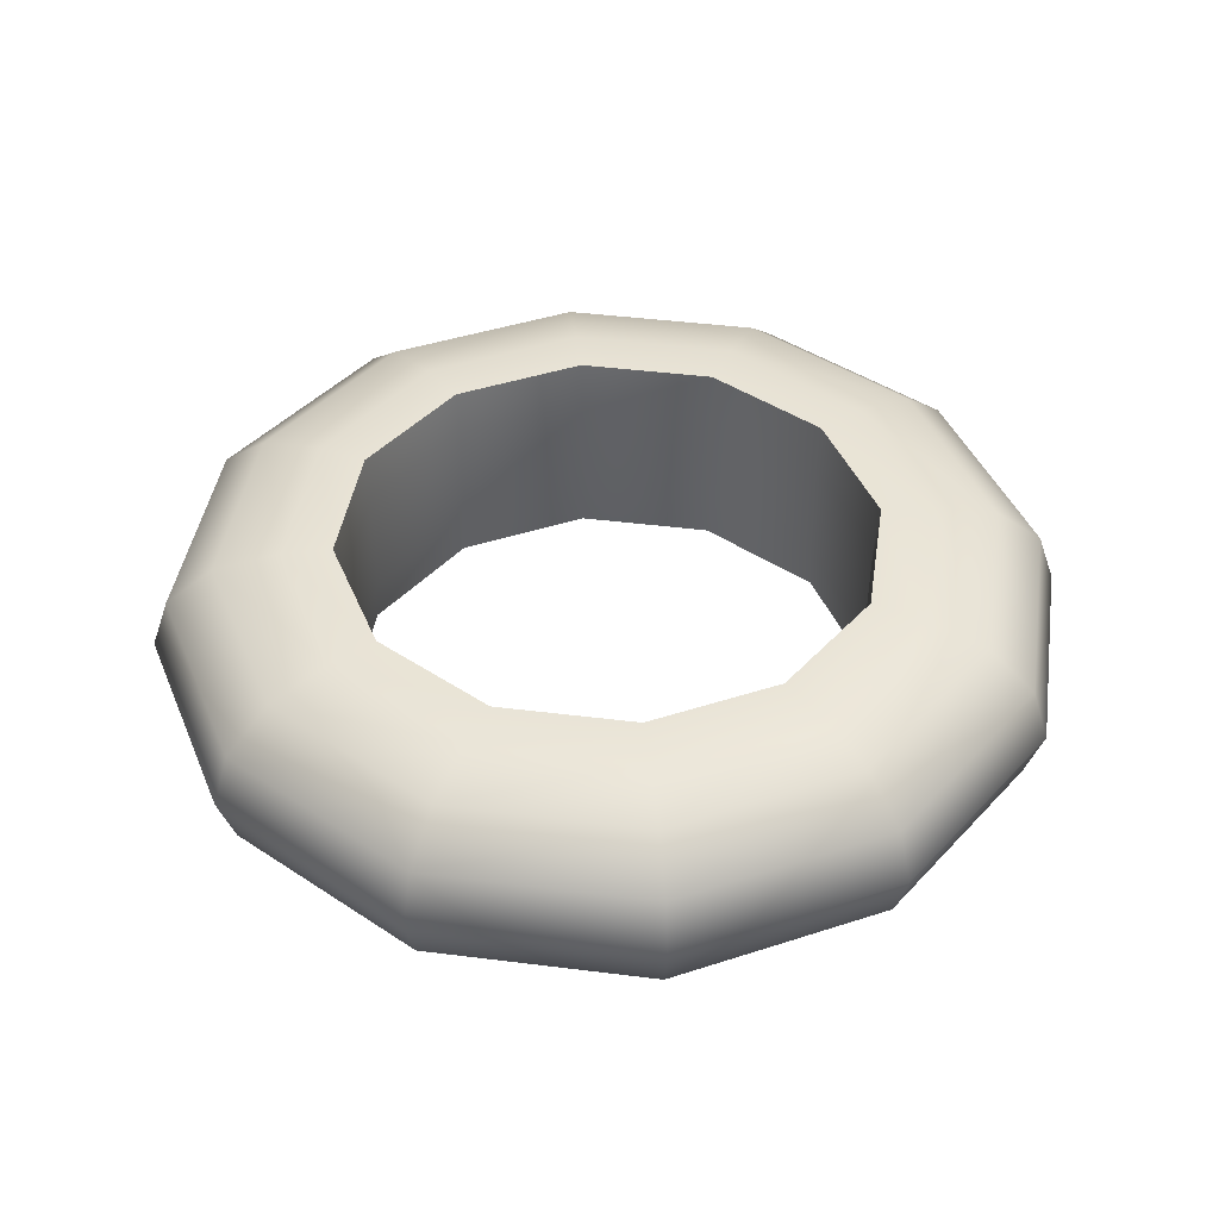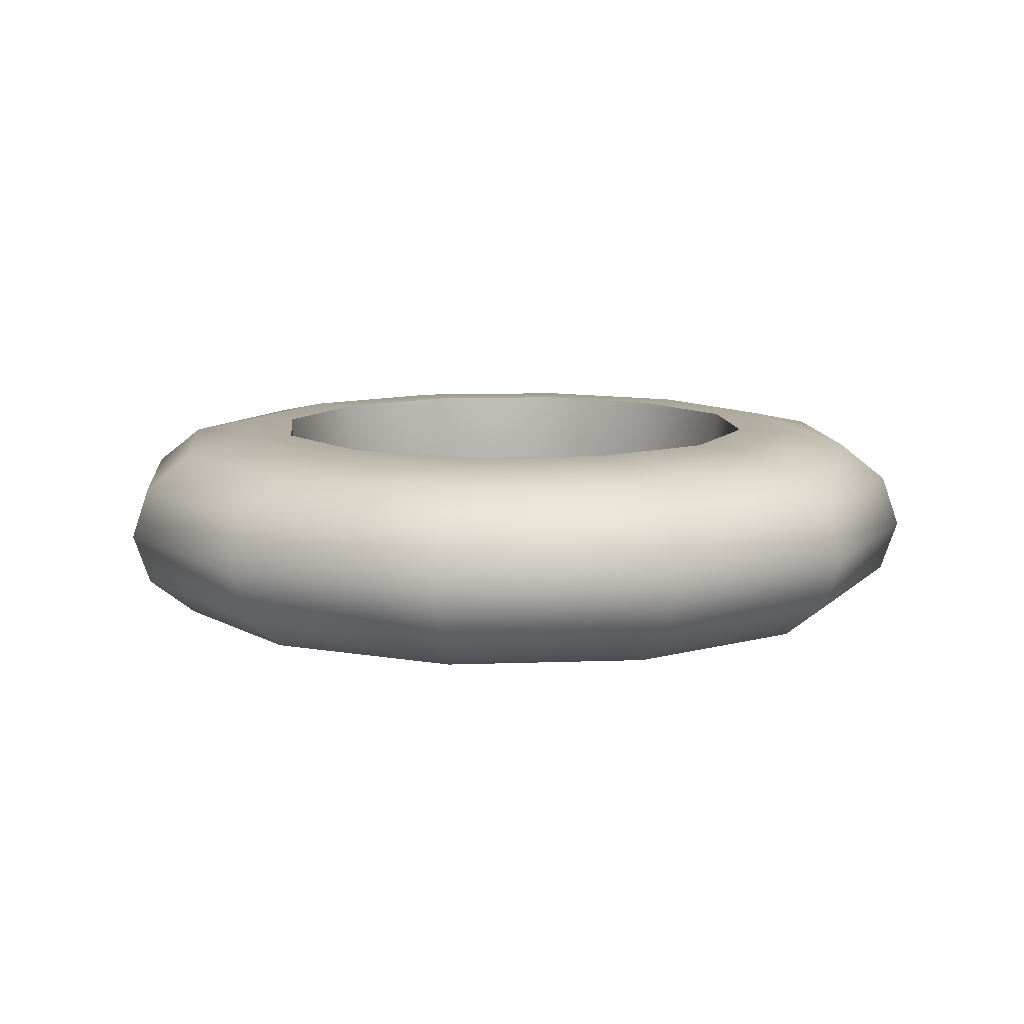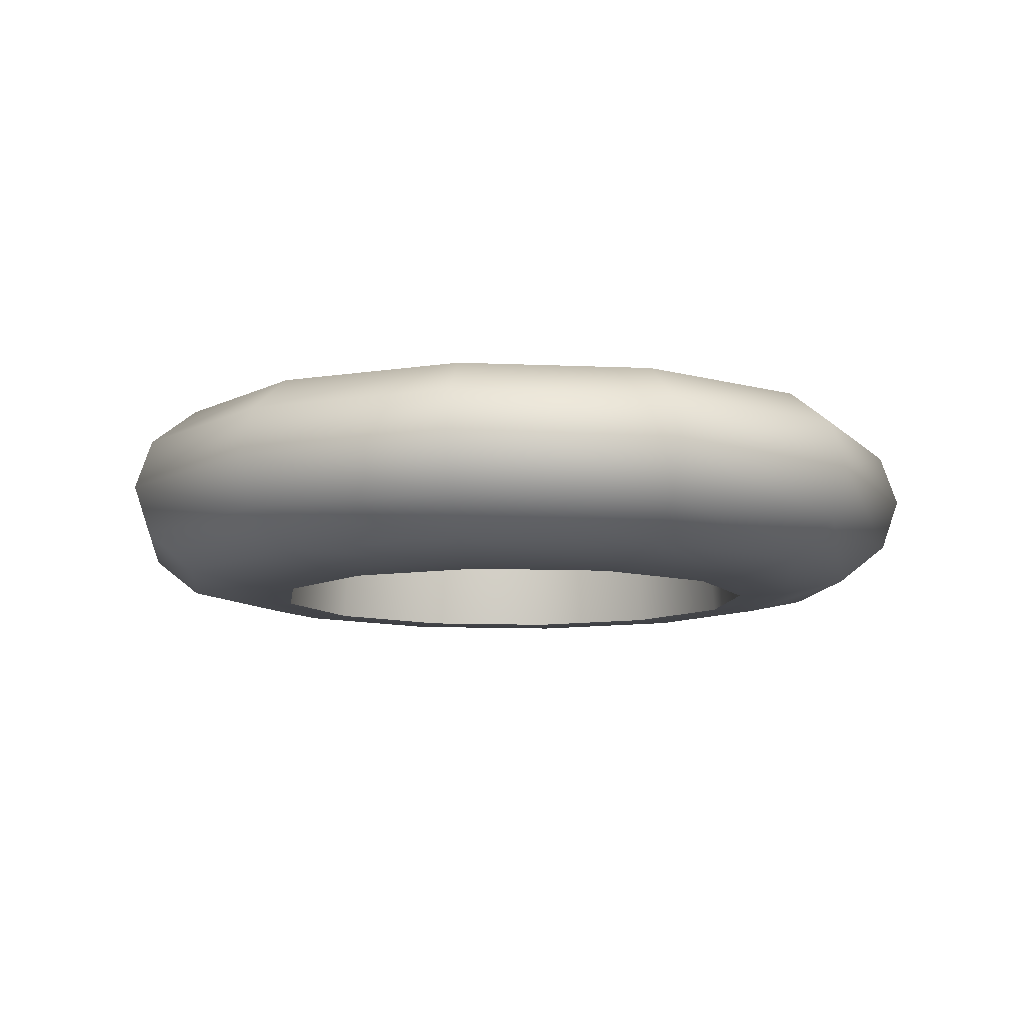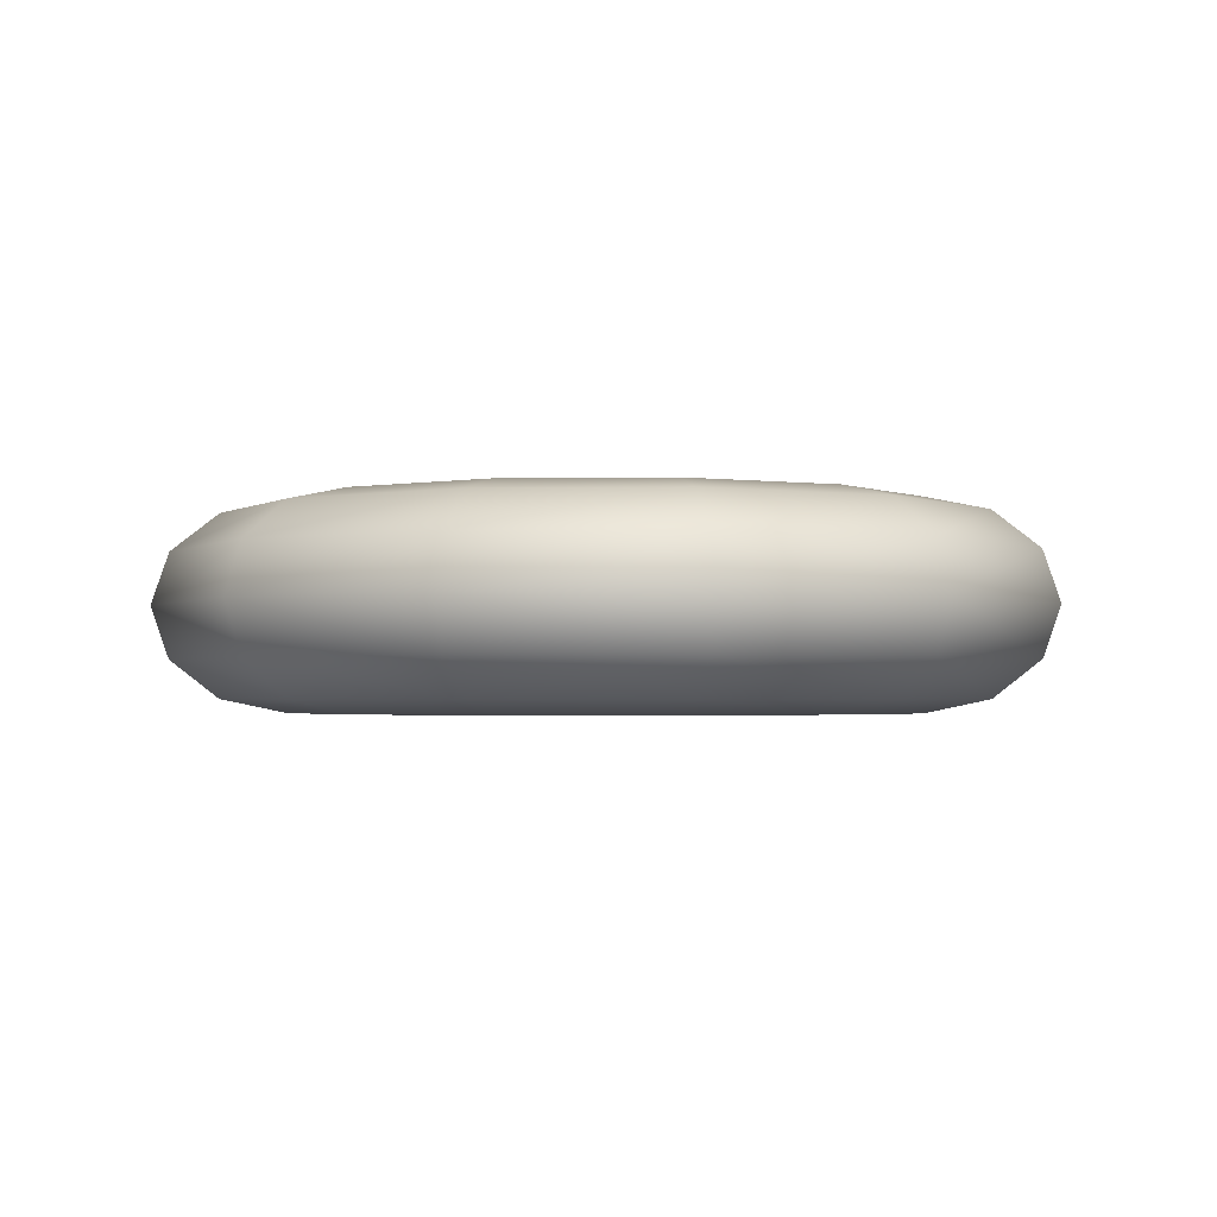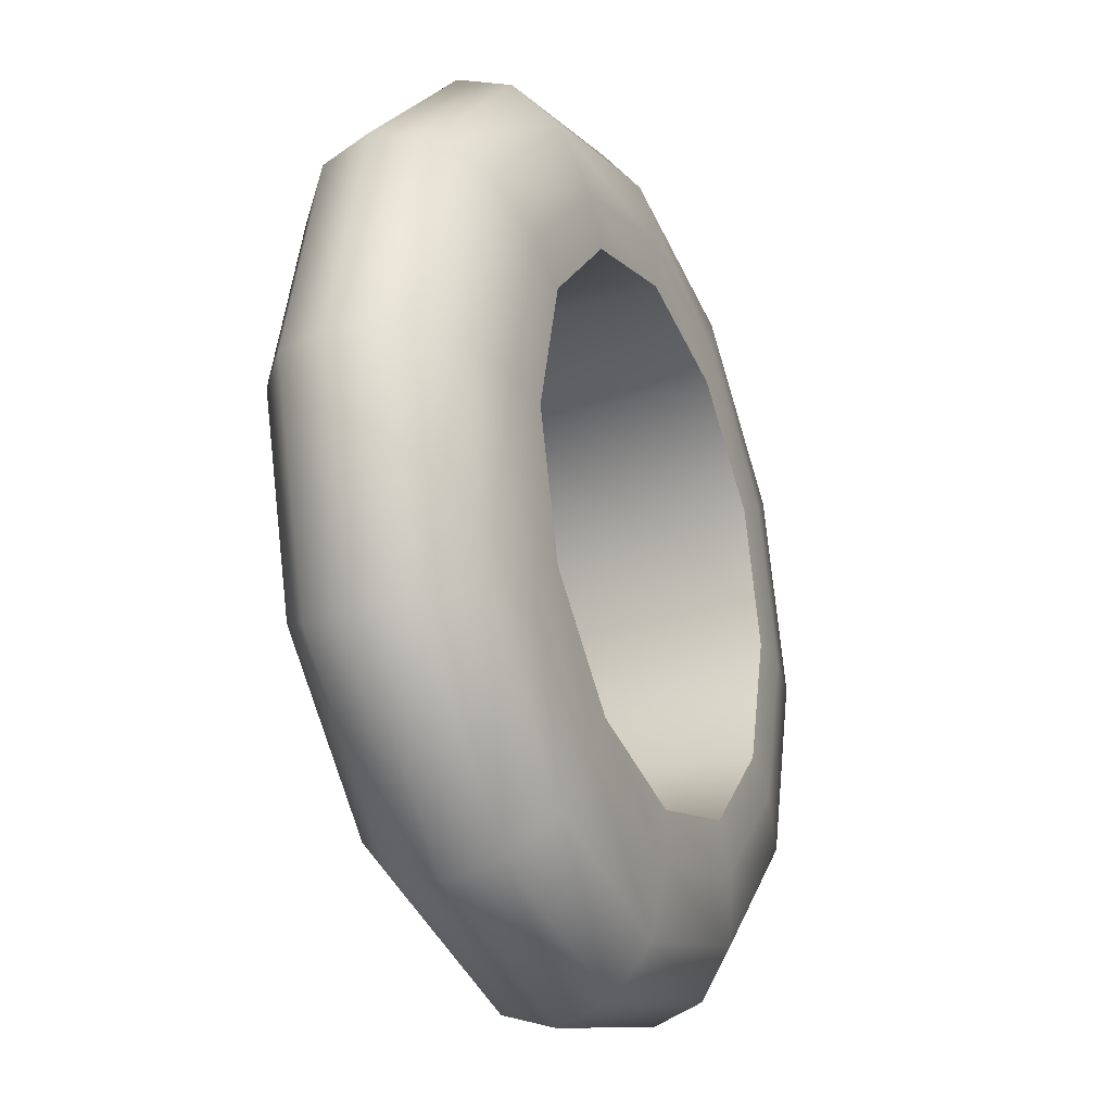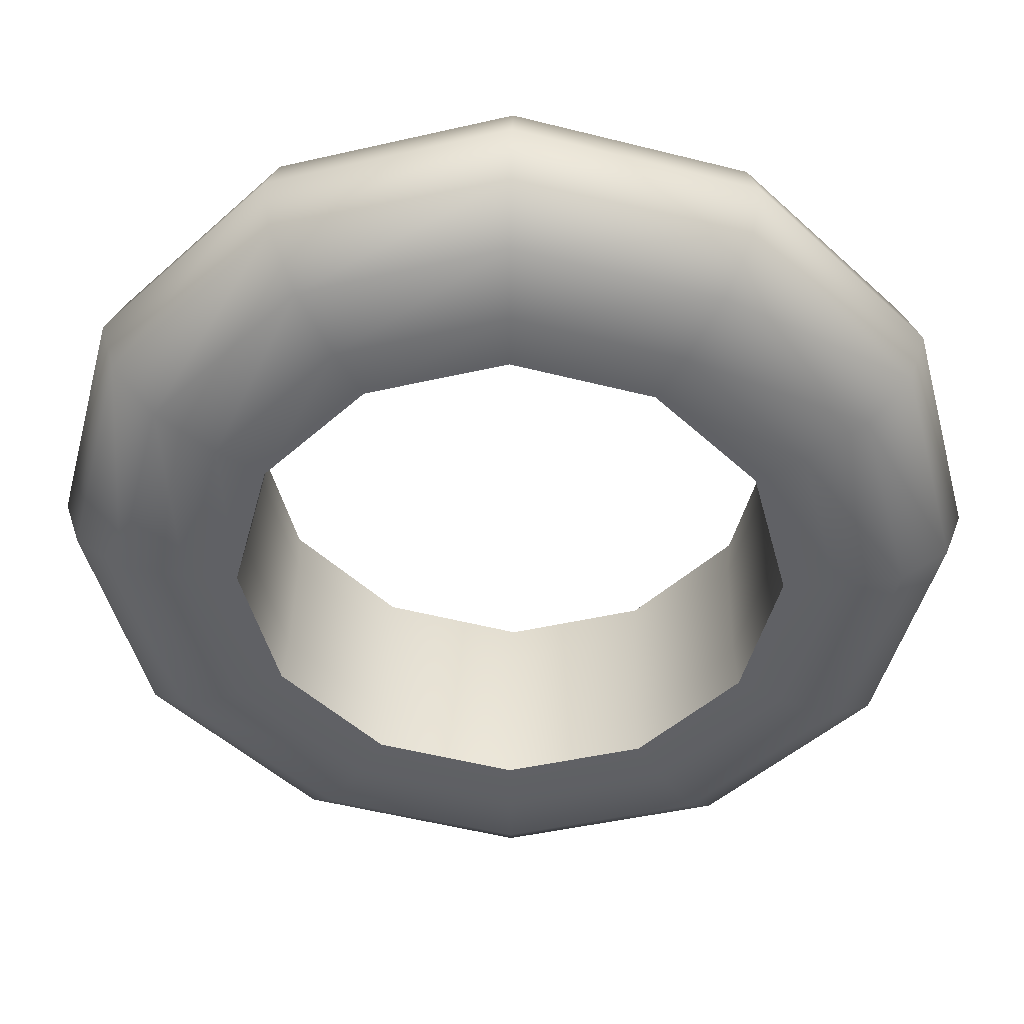
<metadata>
{"format":"obj","ext":"obj","renderer":"f3d","projection":"perspective","resolution":1024,"background":"white","views":[{"elev":42.2,"azim":53.6,"up":"+Z"},{"elev":10.1,"azim":-170.4,"up":"+Z"},{"elev":-9.5,"azim":158.2,"up":"+Z"},{"elev":-2.0,"azim":-41.3,"up":"+Z"},{"elev":-26.1,"azim":114.0,"up":"+Y"},{"elev":40.8,"azim":1.2,"up":"+Y"}]}
</metadata>
<code>
g MES_Collesctable_Ring.001
v 0.9364 -2.583e-07 0.2197
v 0.7757 -2.643e-07 0.2537
v 0.6718 0.3879 0.2537
v 0.8109 0.4682 0.2197
v 0.3879 0.6718 0.2537
v 0.8109 -0.4682 0.2197
v 0.6718 -0.3879 0.2537
v 0.4682 0.8109 0.2197
v -1.029e-06 0.7757 0.2537
v 0.4682 -0.8109 0.2197
v 0.3879 -0.6718 0.2537
v -1.029e-06 0.9364 0.2197
v -0.3879 0.6718 0.2537
v -1.029e-06 -0.9364 0.2197
v -1.029e-06 -0.7757 0.2537
v -0.4682 0.8109 0.2197
v -0.6718 0.3879 0.2537
v -0.4682 -0.8109 0.2197
v -0.3879 -0.6718 0.2537
v -0.8109 0.4682 0.2197
v -0.7757 -1.982e-07 0.2537
v -0.8109 -0.4682 0.2197
v -0.6718 -0.3879 0.2537
v -0.9364 -1.757e-07 0.2197
v -1.029e-06 -1.054 0.1269
v -0.527 -0.9128 0.1269
v -0.9128 -0.527 0.1269
v -1.054 -1.458e-07 0.1269
v -0.9128 0.527 0.1269
v -0.527 0.9128 0.1269
v 0.527 -0.9128 0.1269
v -1.029e-06 1.054 0.1269
v 0.9128 -0.527 0.1269
v 0.527 0.9128 0.1269
v 1.054 -2.407e-07 0.1269
v 0.9128 0.527 0.1269
v -0.5485 0.9501 -7.925e-08
v 2.817e-08 1.097 -7.348e-08
v -0.9501 0.5485 -9.499e-08
v 0.5485 0.9501 -7.925e-08
v 0.9501 0.5485 -9.499e-08
v -1.097 -2.313e-07 -1.165e-07
v 1.097 -3.262e-07 -1.165e-07
v 0.9501 -0.5485 -1.38e-07
v -0.9501 -0.5485 -1.38e-07
v 0.5485 -0.9501 -1.537e-07
v -0.5485 -0.9501 -1.537e-07
v 2.817e-08 -1.097 -1.595e-07
v 0.7757 -2.643e-07 0.2537
v 0.6514 -6.811e-07 0.2554
v 0.5641 0.3257 0.2554
v 0.6718 0.3879 0.2537
v 0.6718 -0.3879 0.2537
v 0.3257 0.5641 0.2554
v 0.5641 -0.3257 0.2554
v 0.3879 0.6718 0.2537
v 0.3879 -0.6718 0.2537
v -1.177e-06 0.6514 0.2554
v 0.3257 -0.5641 0.2554
v -1.029e-06 0.7757 0.2537
v -1.029e-06 -0.7757 0.2537
v -0.3257 0.5641 0.2554
v -1.177e-06 -0.6514 0.2554
v -0.3879 0.6718 0.2537
v -0.3879 -0.6718 0.2537
v -0.5641 0.3257 0.2554
v -0.3257 -0.5641 0.2554
v -0.6718 0.3879 0.2537
v -0.6718 -0.3879 0.2537
v -0.6514 -6.242e-07 0.2554
v -0.5641 -0.3257 0.2554
v -0.7757 -1.982e-07 0.2537
v 0.9364 -2.369e-07 -0.2197
v 0.6718 0.3879 -0.2537
v 0.7757 -2.396e-07 -0.2537
v 0.8109 0.4682 -0.2197
v 0.3879 0.6718 -0.2537
v 0.8109 -0.4682 -0.2197
v 0.6718 -0.3879 -0.2537
v 0.4682 0.8109 -0.2197
v -1.029e-06 0.7757 -0.2537
v 0.4682 -0.8109 -0.2197
v 0.3879 -0.6718 -0.2537
v -1.029e-06 0.9364 -0.2197
v -0.3879 0.6718 -0.2537
v -1.029e-06 -0.9364 -0.2197
v -1.029e-06 -0.7757 -0.2537
v -0.4682 0.8109 -0.2197
v -0.6718 0.3879 -0.2537
v -0.4682 -0.8109 -0.2197
v -0.3879 -0.6718 -0.2537
v -0.8109 0.4682 -0.2197
v -0.7757 -1.735e-07 -0.2537
v -0.8109 -0.4682 -0.2197
v -0.6718 -0.3879 -0.2537
v -0.9364 -1.543e-07 -0.2197
v -1.029e-06 -1.054 -0.1269
v -0.527 -0.9128 -0.1269
v -0.9128 -0.527 -0.1269
v -1.054 -1.334e-07 -0.1269
v -0.9128 0.527 -0.1269
v -0.527 0.9128 -0.1269
v 0.527 -0.9128 -0.1269
v -1.029e-06 1.054 -0.1269
v 0.9128 -0.527 -0.1269
v 0.527 0.9128 -0.1269
v 1.054 -2.284e-07 -0.1269
v 0.9128 0.527 -0.1269
v 2.817e-08 -1.097 -1.595e-07
v -0.5485 -0.9501 -1.537e-07
v 0.5485 -0.9501 -1.537e-07
v 0.9501 -0.5485 -1.38e-07
v -0.9501 -0.5485 -1.38e-07
v 1.097 -3.262e-07 -1.165e-07
v 0.9501 0.5485 -9.499e-08
v -1.097 -2.313e-07 -1.165e-07
v 0.5485 0.9501 -7.925e-08
v -0.9501 0.5485 -9.499e-08
v 2.817e-08 1.097 -7.348e-08
v -0.5485 0.9501 -7.925e-08
v 0.7757 -2.396e-07 -0.2537
v 0.5641 0.3257 -0.2554
v 0.6514 -6.574e-07 -0.2554
v 0.6718 0.3879 -0.2537
v 0.6718 -0.3879 -0.2537
v 0.3257 0.5641 -0.2554
v 0.5641 -0.3257 -0.2554
v 0.3879 0.6718 -0.2537
v 0.3879 -0.6718 -0.2537
v -1.177e-06 0.6514 -0.2554
v 0.3257 -0.5641 -0.2554
v -1.029e-06 0.7757 -0.2537
v -1.029e-06 -0.7757 -0.2537
v -0.3257 0.5641 -0.2554
v -1.177e-06 -0.6514 -0.2554
v -0.3879 0.6718 -0.2537
v -0.3879 -0.6718 -0.2537
v -0.5641 0.3257 -0.2554
v -0.3257 -0.5641 -0.2554
v -0.6718 0.3879 -0.2537
v -0.6718 -0.3879 -0.2537
v -0.6514 -6.006e-07 -0.2554
v -0.5641 -0.3257 -0.2554
v -0.7757 -1.735e-07 -0.2537
v 0.6416 -6.585e-07 0.1424
v 0.642 -2.126e-07 -1.165e-07
v 0.556 0.321 -1.032e-07
v 0.5557 0.3208 0.1424
v 0.321 0.556 -9.356e-08
v 0.5557 -0.3208 0.1424
v 0.556 -0.321 -1.297e-07
v 0.3208 0.5557 0.1424
v 2.837e-07 0.642 -9.001e-08
v 0.3208 -0.5557 0.1424
v 0.321 -0.556 -1.394e-07
v -1.104e-06 0.6416 0.1424
v -0.321 0.556 -9.356e-08
v -1.104e-06 -0.6416 0.1424
v 2.837e-07 -0.642 -1.43e-07
v -0.3208 0.5557 0.1424
v -0.556 0.321 -1.032e-07
v -0.3208 -0.5557 0.1424
v -0.321 -0.556 -1.394e-07
v -0.5557 0.3208 0.1424
v -0.642 -1.543e-07 -1.165e-07
v -0.5557 -0.3208 0.1424
v -0.556 -0.321 -1.297e-07
v -0.6416 -5.999e-07 0.1424
v -1.177e-06 -0.6514 0.2554
v -0.3257 -0.5641 0.2554
v 0.3257 -0.5641 0.2554
v -0.5641 -0.3257 0.2554
v -0.6514 -6.242e-07 0.2554
v 0.5641 -0.3257 0.2554
v -0.5641 0.3257 0.2554
v -0.3257 0.5641 0.2554
v 0.6514 -6.811e-07 0.2554
v -1.177e-06 0.6514 0.2554
v 0.5641 0.3257 0.2554
v 0.3257 0.5641 0.2554
v 0.6514 -6.574e-07 -0.2554
v 0.5641 0.3257 -0.2554
v 0.5557 0.3208 -0.1424
v 0.6416 -6.453e-07 -0.1424
v 0.5641 -0.3257 -0.2554
v 0.3208 0.5557 -0.1424
v 0.3257 0.5641 -0.2554
v 0.5557 -0.3208 -0.1424
v 0.3257 -0.5641 -0.2554
v -1.104e-06 0.6416 -0.1424
v -1.177e-06 0.6514 -0.2554
v 0.3208 -0.5557 -0.1424
v -1.177e-06 -0.6514 -0.2554
v -0.3208 0.5557 -0.1424
v -0.3257 0.5641 -0.2554
v -1.104e-06 -0.6416 -0.1424
v -0.3257 -0.5641 -0.2554
v -0.5557 0.3208 -0.1424
v -0.5641 0.3257 -0.2554
v -0.3208 -0.5557 -0.1424
v -0.5641 -0.3257 -0.2554
v -0.6416 -5.867e-07 -0.1424
v -0.6514 -6.006e-07 -0.2554
v -0.5557 -0.3208 -0.1424
v -0.321 0.556 -9.356e-08
v 2.837e-07 0.642 -9.001e-08
v -0.556 0.321 -1.032e-07
v -0.642 -1.543e-07 -1.165e-07
v 0.321 0.556 -9.356e-08
v -0.556 -0.321 -1.297e-07
v -0.321 -0.556 -1.394e-07
v 0.556 0.321 -1.032e-07
v 2.837e-07 -0.642 -1.43e-07
v 0.642 -2.126e-07 -1.165e-07
v 0.321 -0.556 -1.394e-07
v 0.556 -0.321 -1.297e-07
g MES_Collesctable_Ring.001_0
f 3 2 1
f 4 3 1
f 5 3 4
f 1 2 6
f 2 7 6
f 8 5 4
f 9 5 8
f 6 7 10
f 7 11 10
f 12 9 8
f 13 9 12
f 10 11 14
f 11 15 14
f 16 13 12
f 17 13 16
f 14 15 18
f 15 19 18
f 20 17 16
f 21 17 20
f 18 19 22
f 19 23 22
f 23 21 24
f 24 21 20
f 22 23 24
f 10 14 25
f 14 18 26
f 25 14 26
f 18 22 27
f 26 18 27
f 22 24 28
f 27 22 28
f 24 20 29
f 28 24 29
f 20 16 30
f 29 20 30
f 31 10 25
f 6 10 31
f 30 16 32
f 16 12 32
f 33 6 31
f 1 6 33
f 32 12 34
f 12 8 34
f 35 1 33
f 4 1 35
f 8 4 36
f 34 8 36
f 36 4 35
f 29 30 37
f 37 30 38
f 30 32 38
f 39 29 37
f 38 32 40
f 32 34 40
f 28 29 39
f 40 34 41
f 34 36 41
f 42 28 39
f 41 36 43
f 36 35 43
f 27 28 42
f 43 35 44
f 45 27 42
f 35 33 44
f 26 27 45
f 44 33 46
f 47 26 45
f 33 31 46
f 25 26 47
f 46 31 48
f 48 25 47
f 31 25 48
f 51 50 49
f 52 51 49
f 49 50 53
f 54 51 52
f 50 55 53
f 56 54 52
f 53 55 57
f 58 54 56
f 55 59 57
f 60 58 56
f 57 59 61
f 62 58 60
f 59 63 61
f 64 62 60
f 61 63 65
f 66 62 64
f 63 67 65
f 68 66 64
f 65 67 69
f 70 66 68
f 67 71 69
f 72 70 68
f 69 71 72
f 71 70 72
f 75 74 73
f 74 76 73
f 74 77 76
f 75 73 78
f 79 75 78
f 77 80 76
f 77 81 80
f 79 78 82
f 83 79 82
f 81 84 80
f 81 85 84
f 83 82 86
f 87 83 86
f 85 88 84
f 85 89 88
f 87 86 90
f 91 87 90
f 89 92 88
f 89 93 92
f 91 90 94
f 95 91 94
f 93 95 96
f 93 96 92
f 95 94 96
f 86 82 97
f 90 86 98
f 86 97 98
f 94 90 99
f 90 98 99
f 96 94 100
f 94 99 100
f 92 96 101
f 96 100 101
f 88 92 102
f 92 101 102
f 82 103 97
f 82 78 103
f 88 102 104
f 84 88 104
f 78 105 103
f 78 73 105
f 84 104 106
f 80 84 106
f 73 107 105
f 73 76 107
f 76 80 108
f 80 106 108
f 76 108 107
f 97 103 109
f 97 109 110
f 103 111 109
f 103 105 111
f 98 97 110
f 105 112 111
f 105 107 112
f 98 110 113
f 107 114 112
f 107 108 114
f 99 98 113
f 108 115 114
f 99 113 116
f 108 106 115
f 100 99 116
f 106 117 115
f 100 116 118
f 106 104 117
f 101 100 118
f 104 119 117
f 101 118 120
f 104 102 119
f 102 120 119
f 102 101 120
f 123 122 121
f 122 124 121
f 123 121 125
f 122 126 124
f 127 123 125
f 126 128 124
f 127 125 129
f 126 130 128
f 131 127 129
f 130 132 128
f 131 129 133
f 130 134 132
f 135 131 133
f 134 136 132
f 135 133 137
f 134 138 136
f 139 135 137
f 138 140 136
f 139 137 141
f 138 142 140
f 143 139 141
f 142 144 140
f 143 141 144
f 142 143 144
f 147 146 145
f 148 147 145
f 149 147 148
f 145 146 150
f 146 151 150
f 152 149 148
f 153 149 152
f 150 151 154
f 151 155 154
f 156 153 152
f 157 153 156
f 154 155 158
f 155 159 158
f 160 157 156
f 161 157 160
f 158 159 162
f 159 163 162
f 164 161 160
f 165 161 164
f 162 163 166
f 163 167 166
f 167 165 168
f 168 165 164
f 166 167 168
f 154 158 169
f 169 158 170
f 158 162 170
f 171 154 169
f 170 162 172
f 162 166 172
f 150 154 171
f 172 166 173
f 166 168 173
f 174 150 171
f 173 168 175
f 168 164 175
f 145 150 174
f 175 164 176
f 177 145 174
f 164 160 176
f 148 145 177
f 176 160 178
f 179 148 177
f 160 156 178
f 152 148 179
f 178 156 180
f 180 152 179
f 156 152 180
f 183 182 181
f 184 183 181
f 184 181 185
f 183 186 182
f 186 187 182
f 188 184 185
f 188 185 189
f 186 190 187
f 190 191 187
f 192 188 189
f 192 189 193
f 190 194 191
f 194 195 191
f 196 192 193
f 196 193 197
f 194 198 195
f 198 199 195
f 200 196 197
f 200 197 201
f 198 202 199
f 202 203 199
f 204 201 203
f 204 200 201
f 202 204 203
f 205 194 190
f 206 205 190
f 205 207 194
f 207 198 194
f 206 190 186
f 207 208 198
f 208 202 198
f 209 206 186
f 208 210 202
f 210 204 202
f 209 186 183
f 210 211 204
f 211 200 204
f 212 209 183
f 211 213 200
f 212 183 184
f 213 196 200
f 214 212 184
f 213 215 196
f 214 184 188
f 215 192 196
f 216 214 188
f 216 188 192
f 215 216 192

</code>
